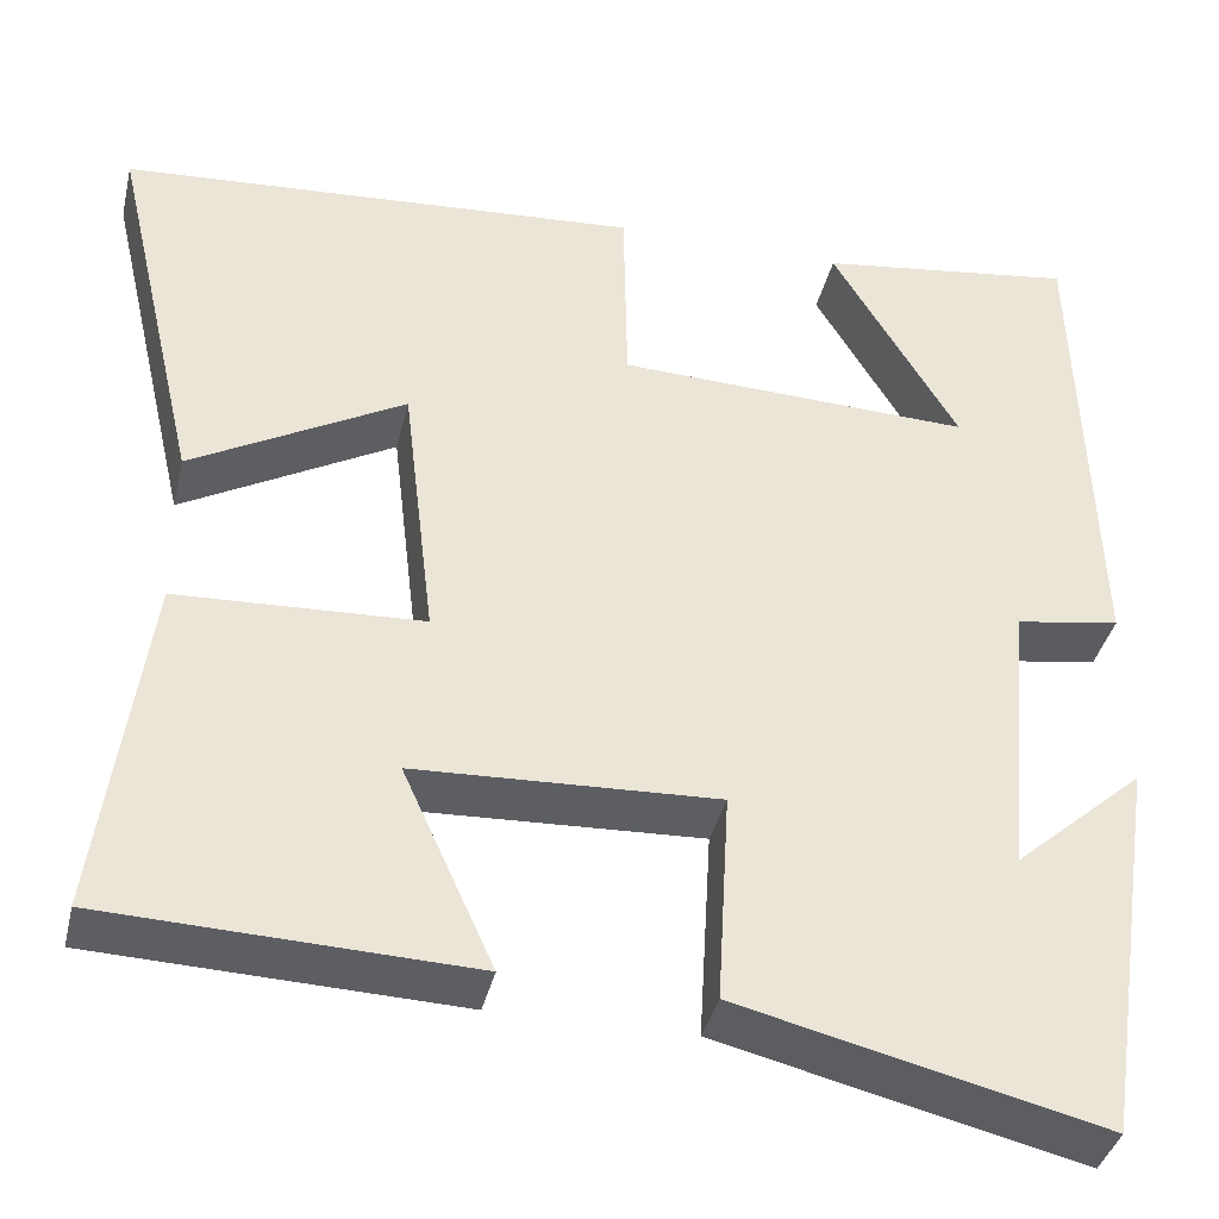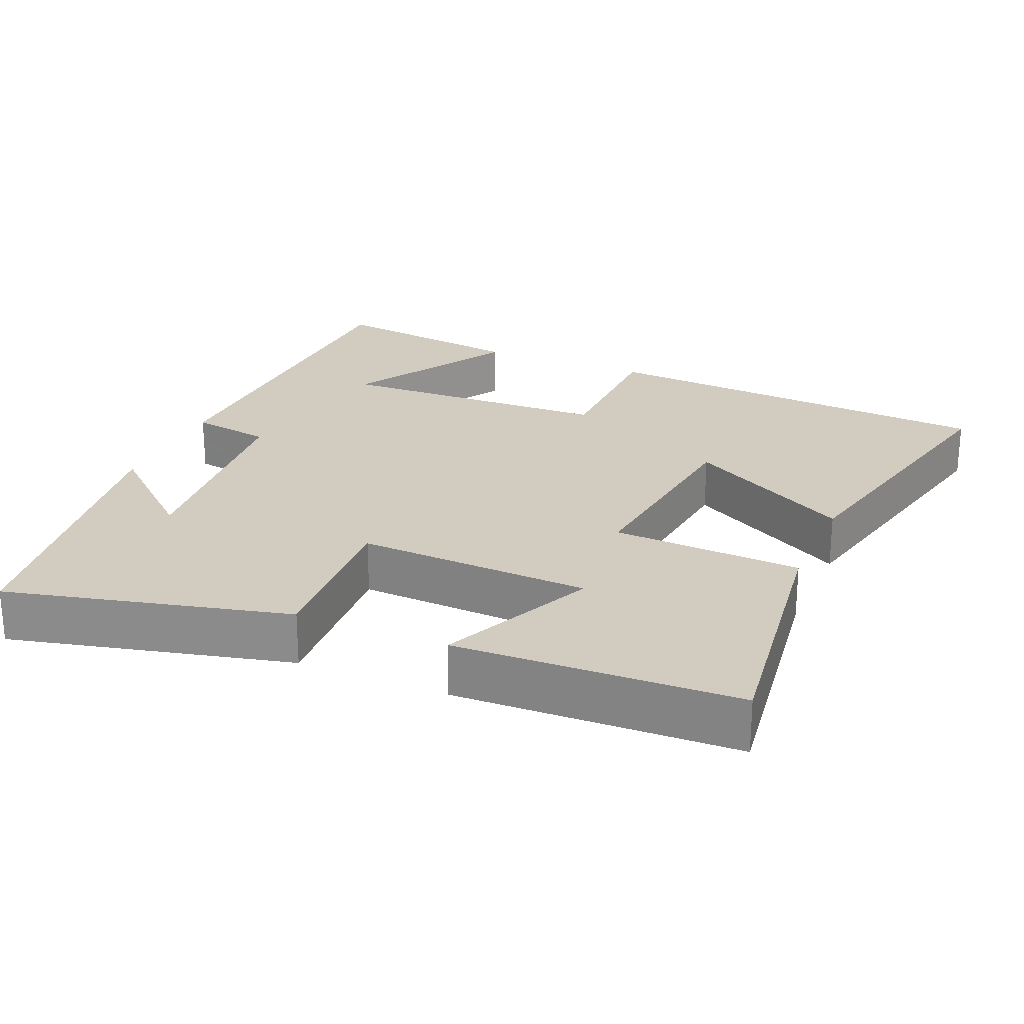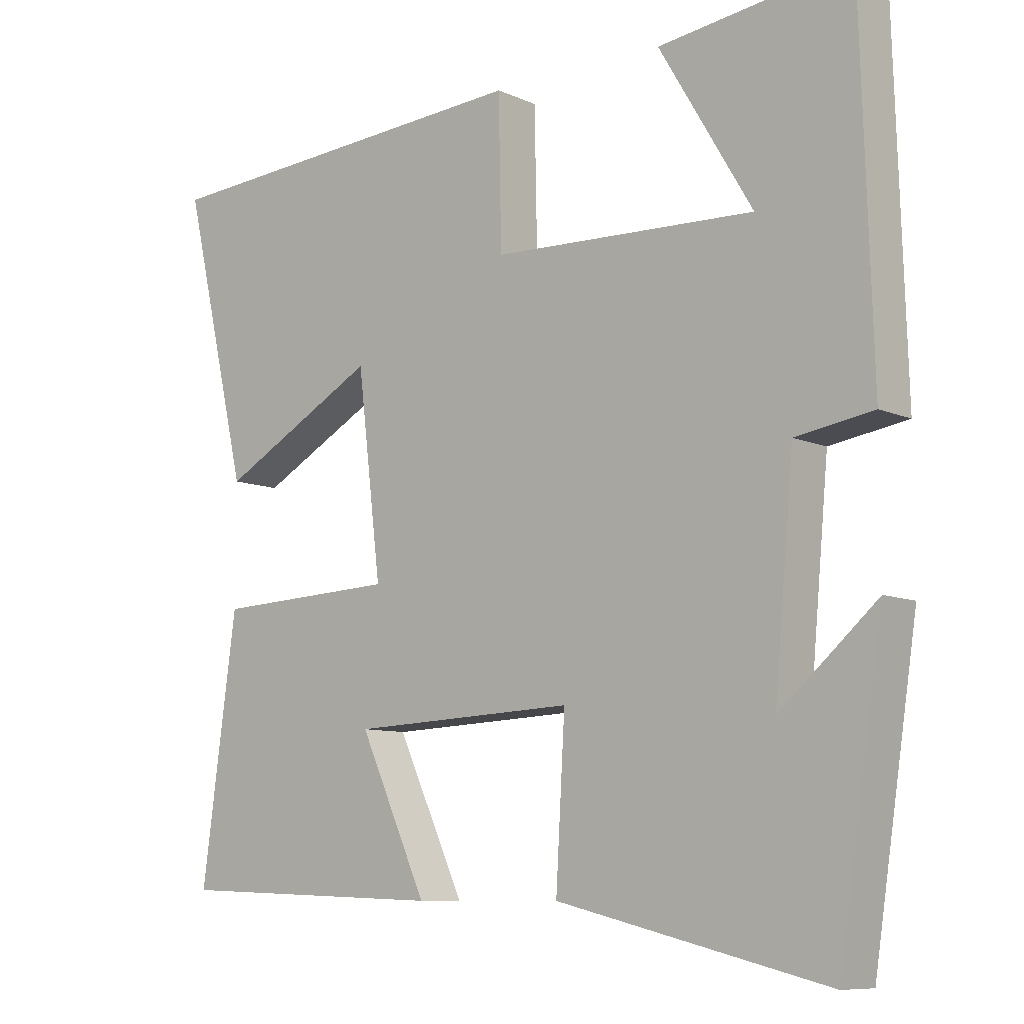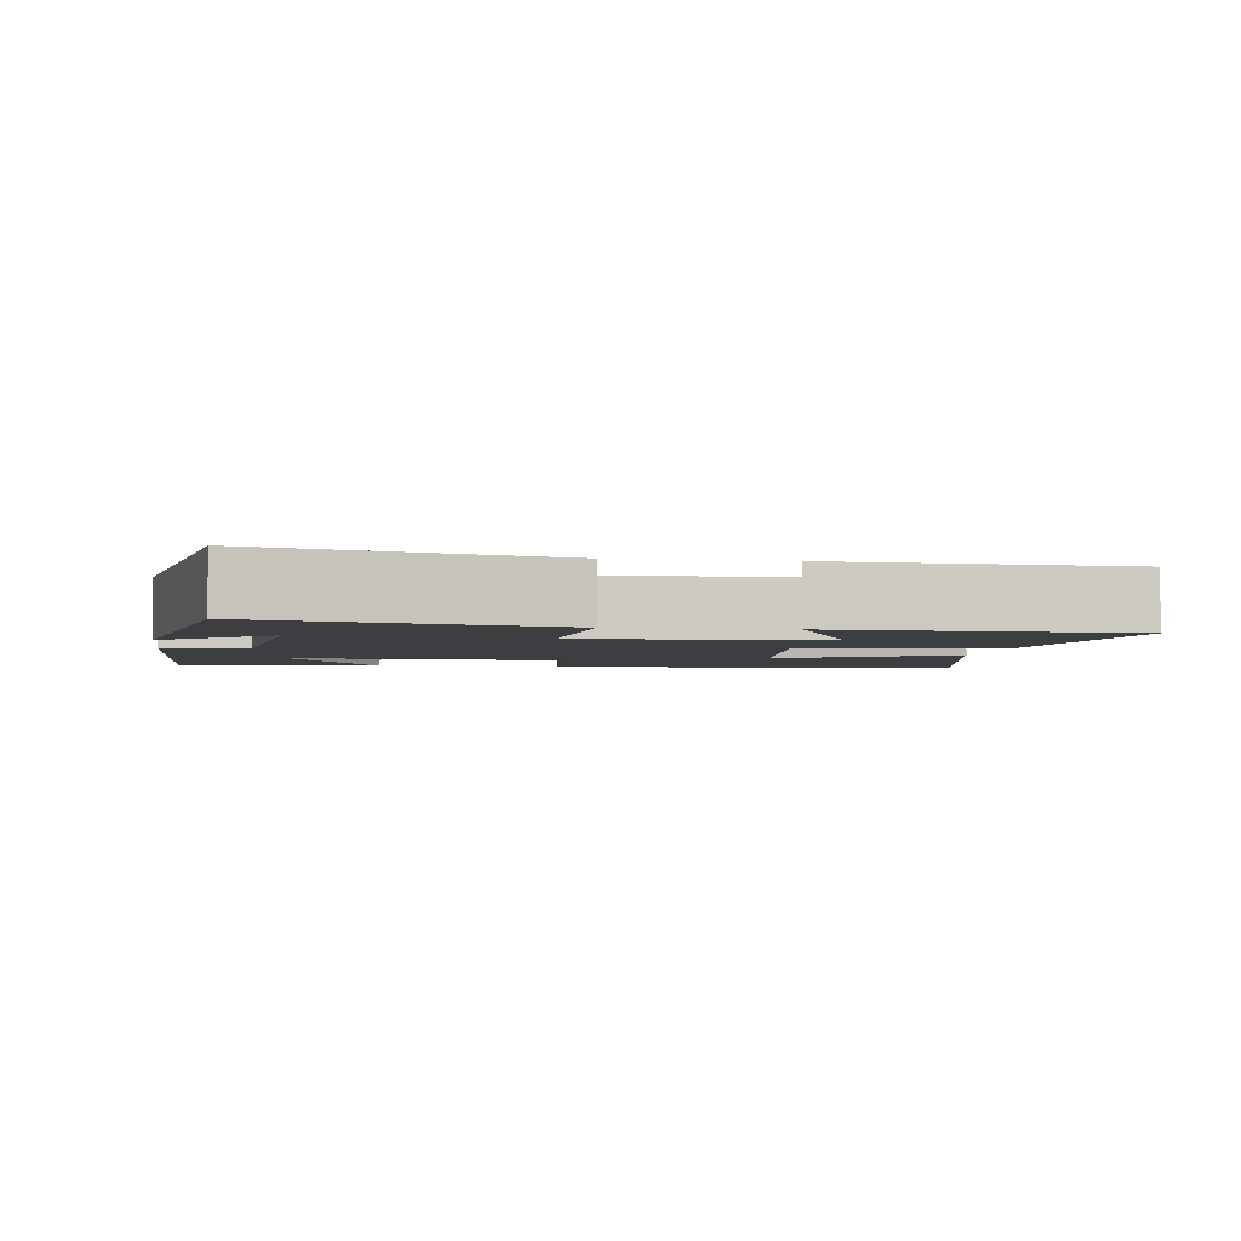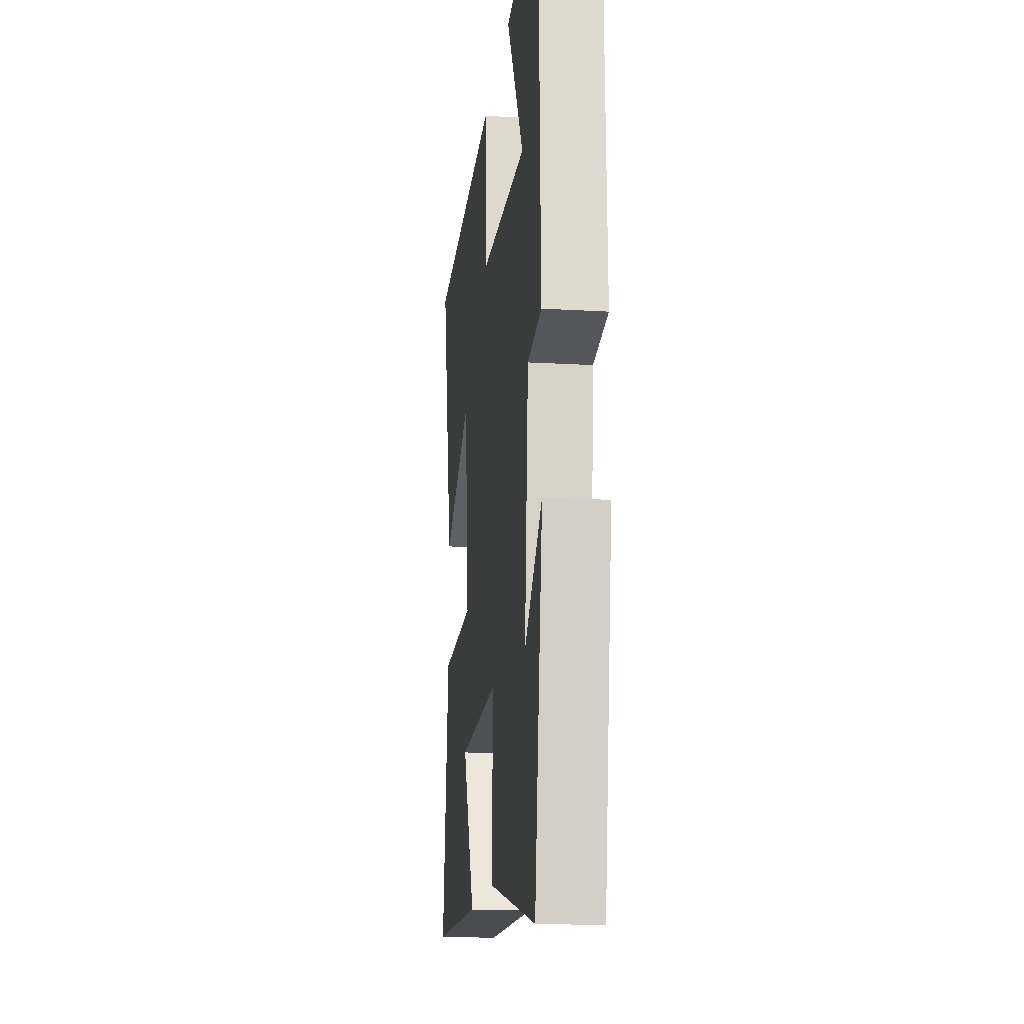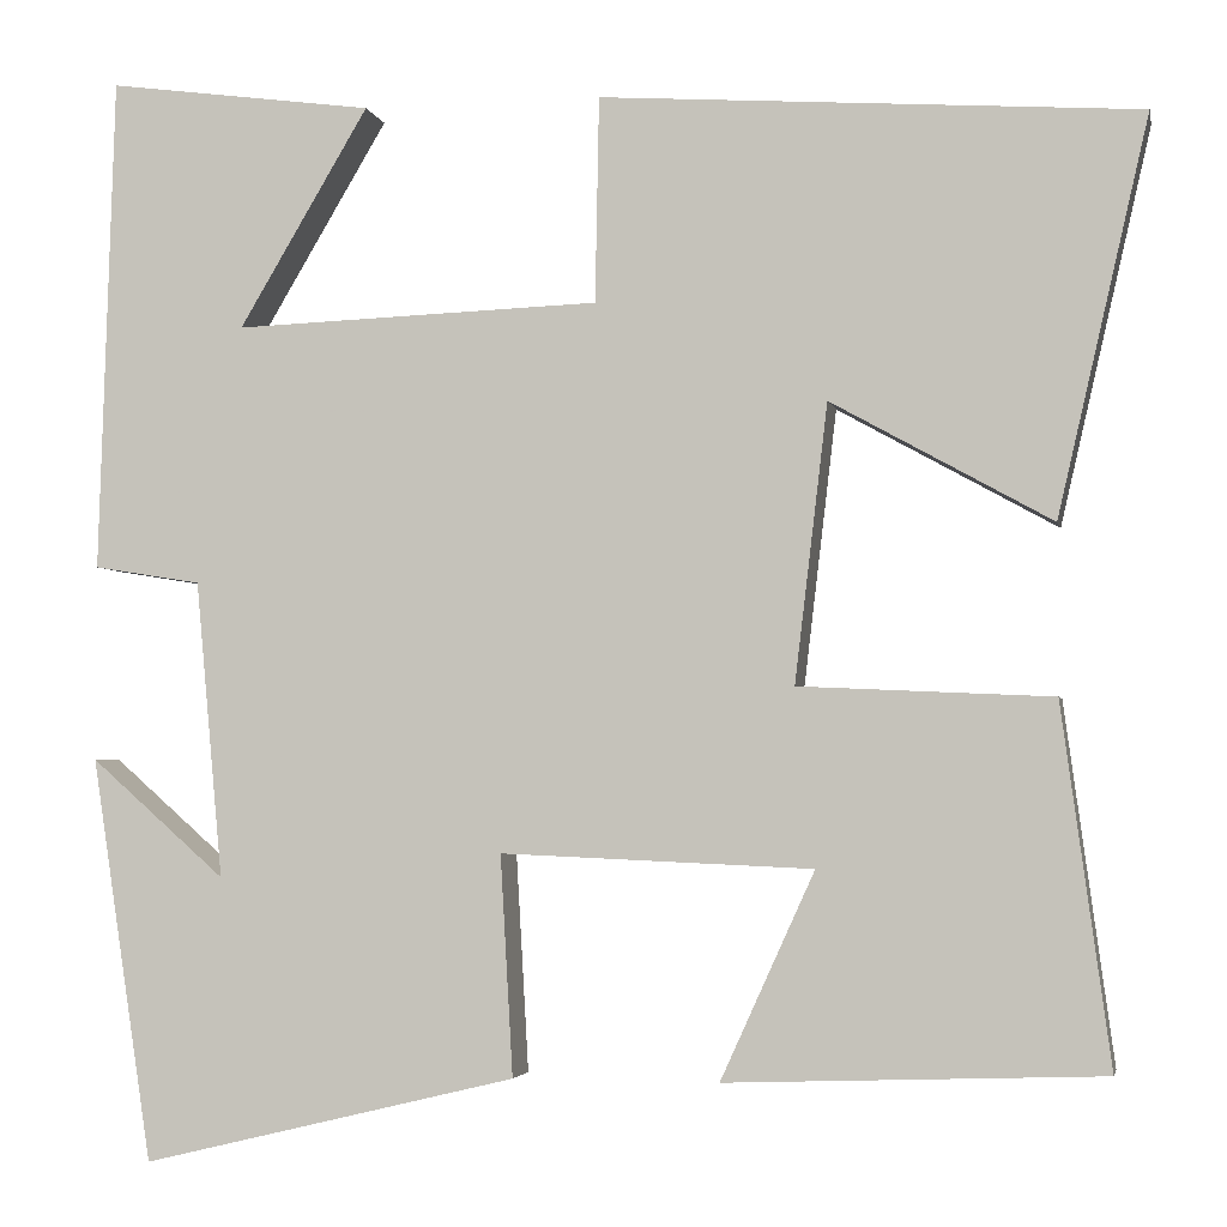
<metadata>
{"format":"obj","ext":"obj","renderer":"f3d","projection":"perspective","resolution":1024,"background":"white","views":[{"elev":-38.5,"azim":-13.1,"up":"+Z"},{"elev":24.2,"azim":-156.9,"up":"+Y"},{"elev":-8.9,"azim":40.2,"up":"+Z"},{"elev":-3.3,"azim":171.2,"up":"+Y"},{"elev":-16.7,"azim":83.2,"up":"+Z"},{"elev":-3.3,"azim":-168.5,"up":"+Z"}]}
</metadata>
<code>
v 0.484 0.07 0.537
v 0.5 0.07 0.025
v 0.389 0.07 0.007
v 0.361 0.07 -0.299
v 0.5 0.07 -0.177
v 0.437 0.07 -0.593
v 0.05 0.07 -0.5
v 0.063 0.07 -0.273
v -0.259 0.07 -0.287
v -0.162 0.07 -0.5
v -0.55 0.07 -0.486
v -0.5 0.07 -0.117
v -0.239 0.07 -0.105
v -0.273 0.07 0.181
v -0.5 0.07 0.055
v -0.594 0.07 0.462
v -0.039 0.07 0.5
v -0.035 0.07 0.288
v 0.343 0.07 0.274
v 0.209 0.07 0.5
v 0.484 0 0.537
v 0.5 0 0.025
v 0.389 0 0.007
v 0.361 0 -0.299
v 0.5 0 -0.177
v 0.437 0 -0.593
v 0.05 0 -0.5
v 0.063 0 -0.273
v -0.259 0 -0.287
v -0.162 0 -0.5
v -0.55 0 -0.486
v -0.5 0 -0.117
v -0.239 0 -0.105
v -0.273 0 0.181
v -0.5 0 0.055
v -0.594 0 0.462
v -0.039 0 0.5
v -0.035 0 0.288
v 0.343 0 0.274
v 0.209 0 0.5
f 19 20 1 2
f 18 19 2 3
f 16 17 18
f 16 18 3 4
f 14 15 16
f 14 16 4
f 13 14 4
f 12 13 4
f 9 10 11 12
f 8 9 12
f 8 12 4
f 7 8 4
f 6 7 4
f 4 5 6
f 22 21 40 39
f 23 22 39 38
f 38 37 36
f 24 23 38 36
f 36 35 34
f 24 36 34
f 24 34 33
f 24 33 32
f 32 31 30 29
f 32 29 28
f 24 32 28
f 24 28 27
f 24 27 26
f 26 25 24
f 1 21 22 2
f 2 22 23 3
f 3 23 24 4
f 4 24 25 5
f 5 25 26 6
f 6 26 27 7
f 7 27 28 8
f 8 28 29 9
f 9 29 30 10
f 10 30 31 11
f 11 31 32 12
f 12 32 33 13
f 13 33 34 14
f 14 34 35 15
f 15 35 36 16
f 16 36 37 17
f 17 37 38 18
f 18 38 39 19
f 19 39 40 20
f 20 40 21 1

</code>
